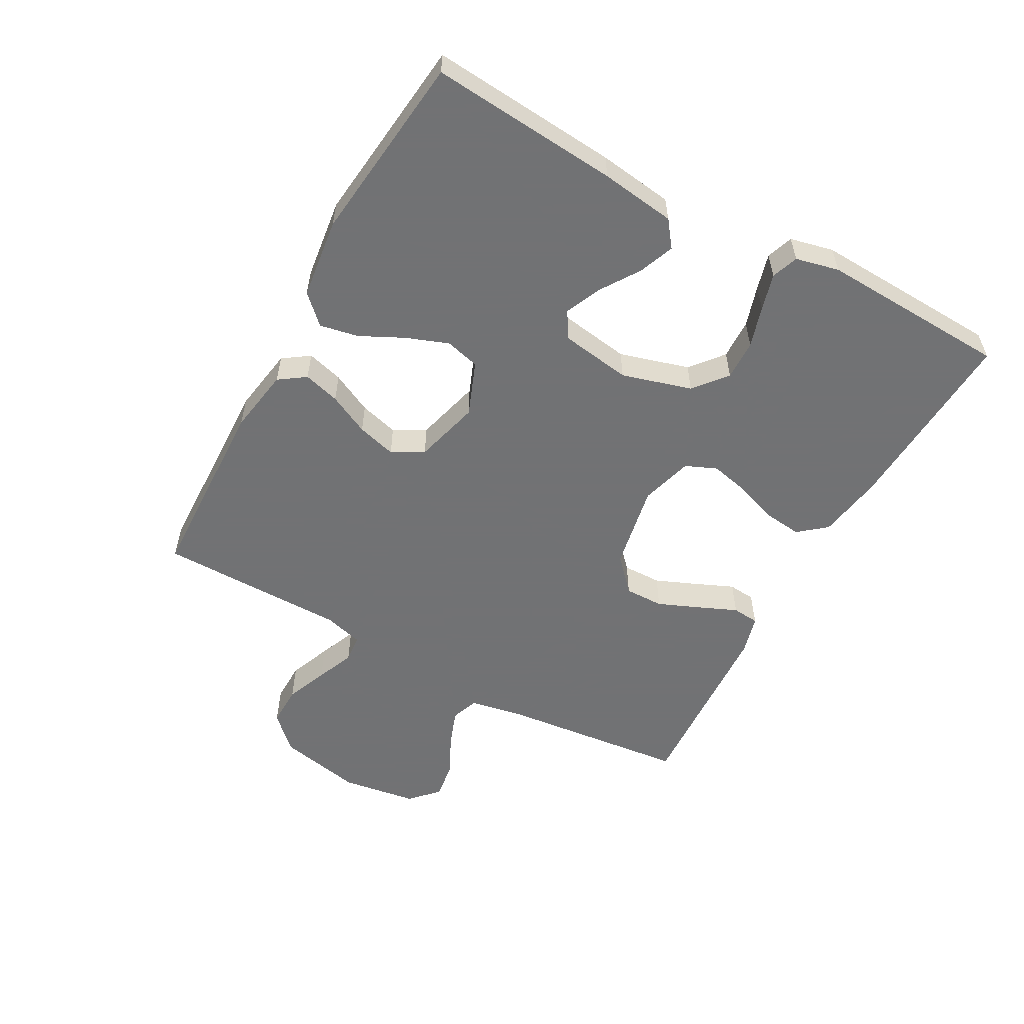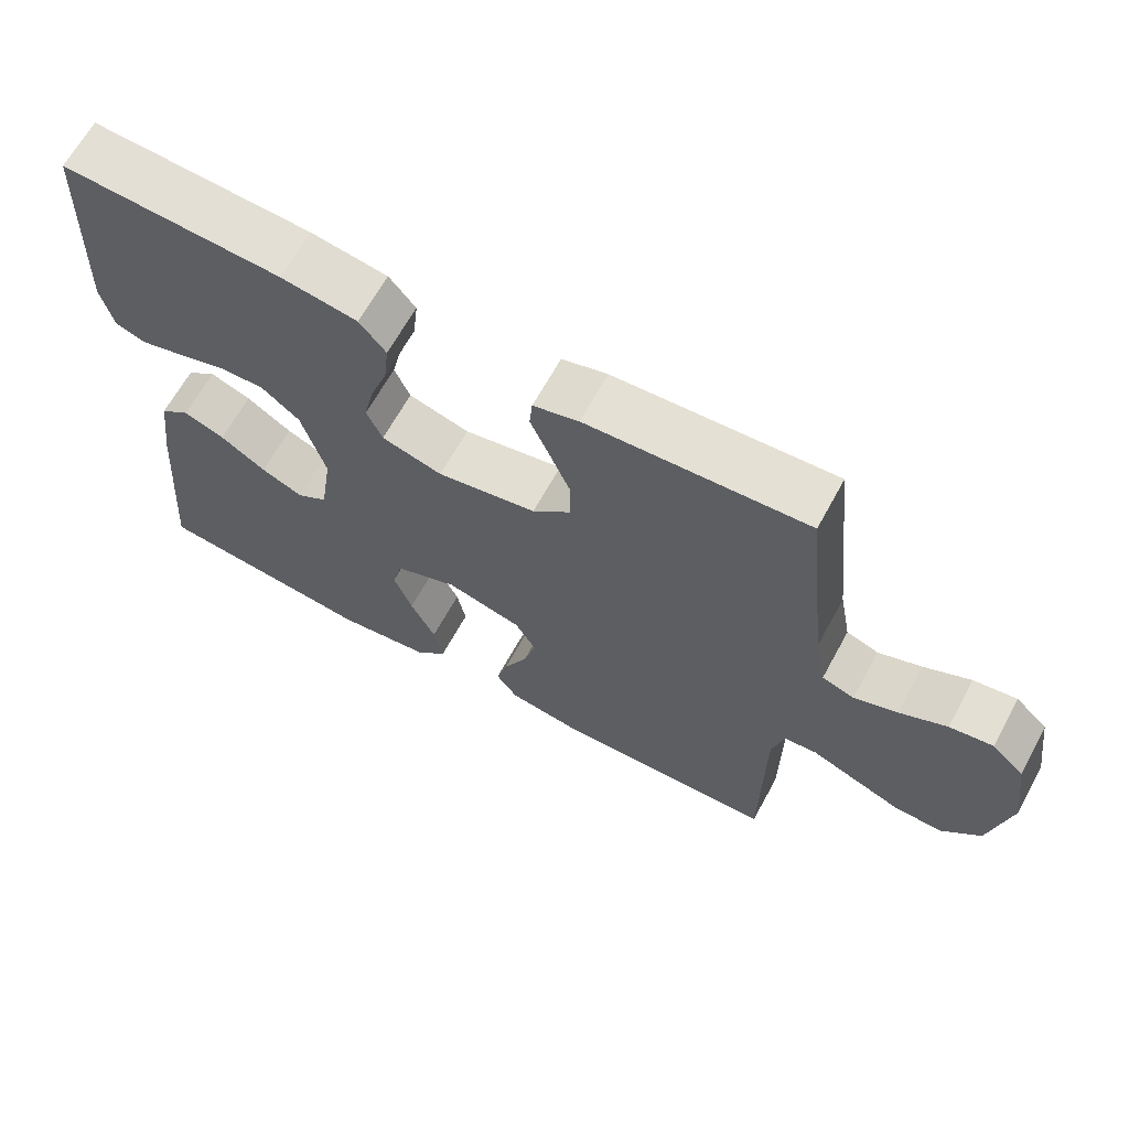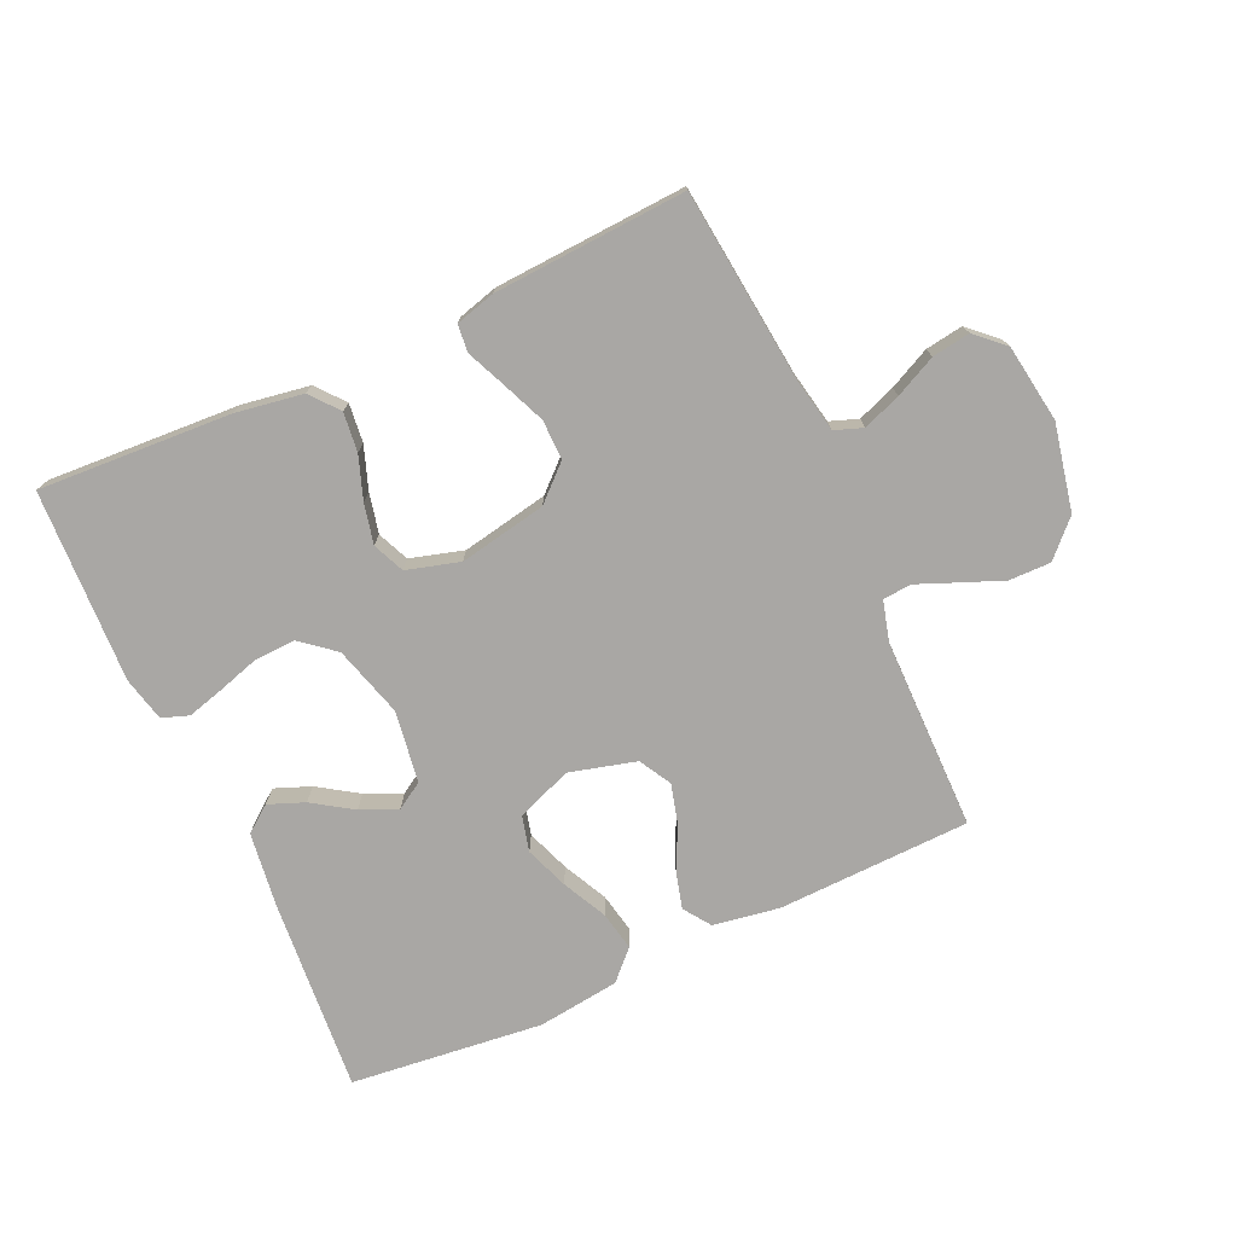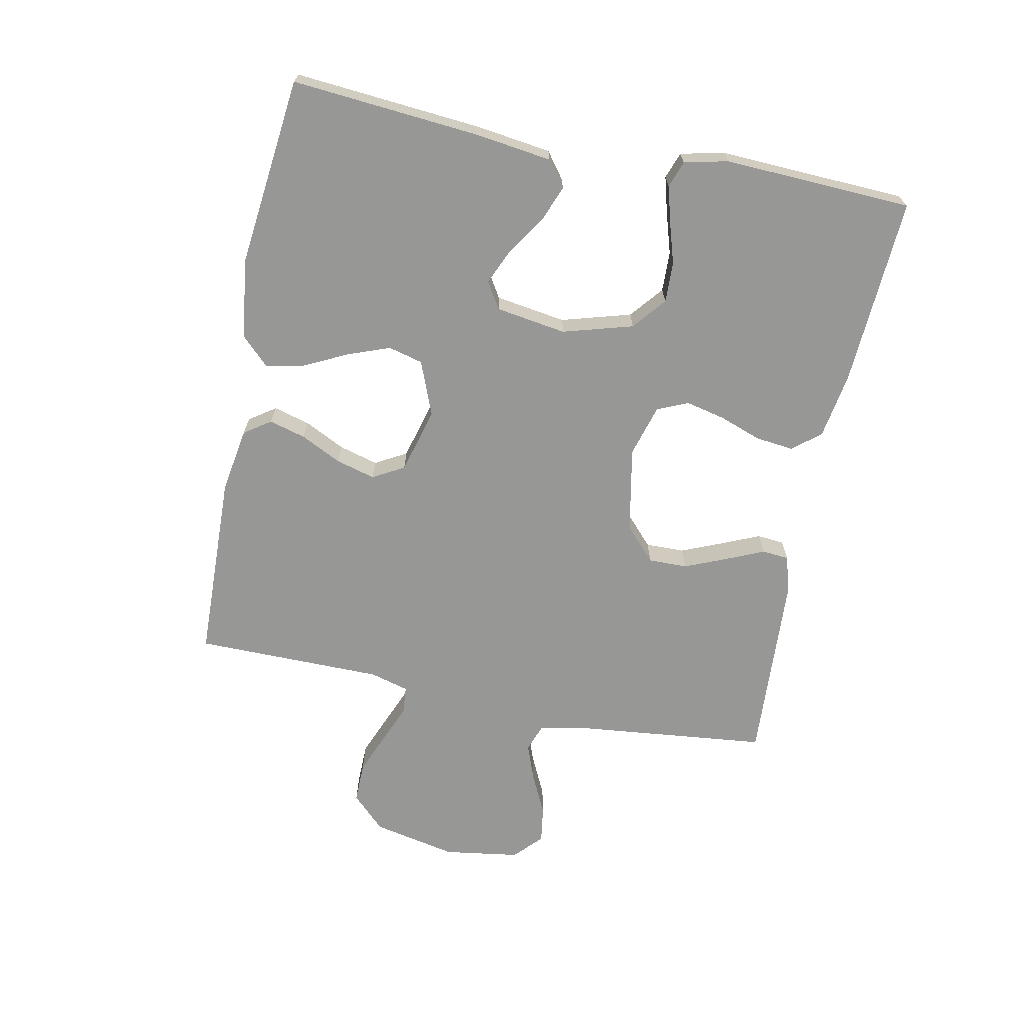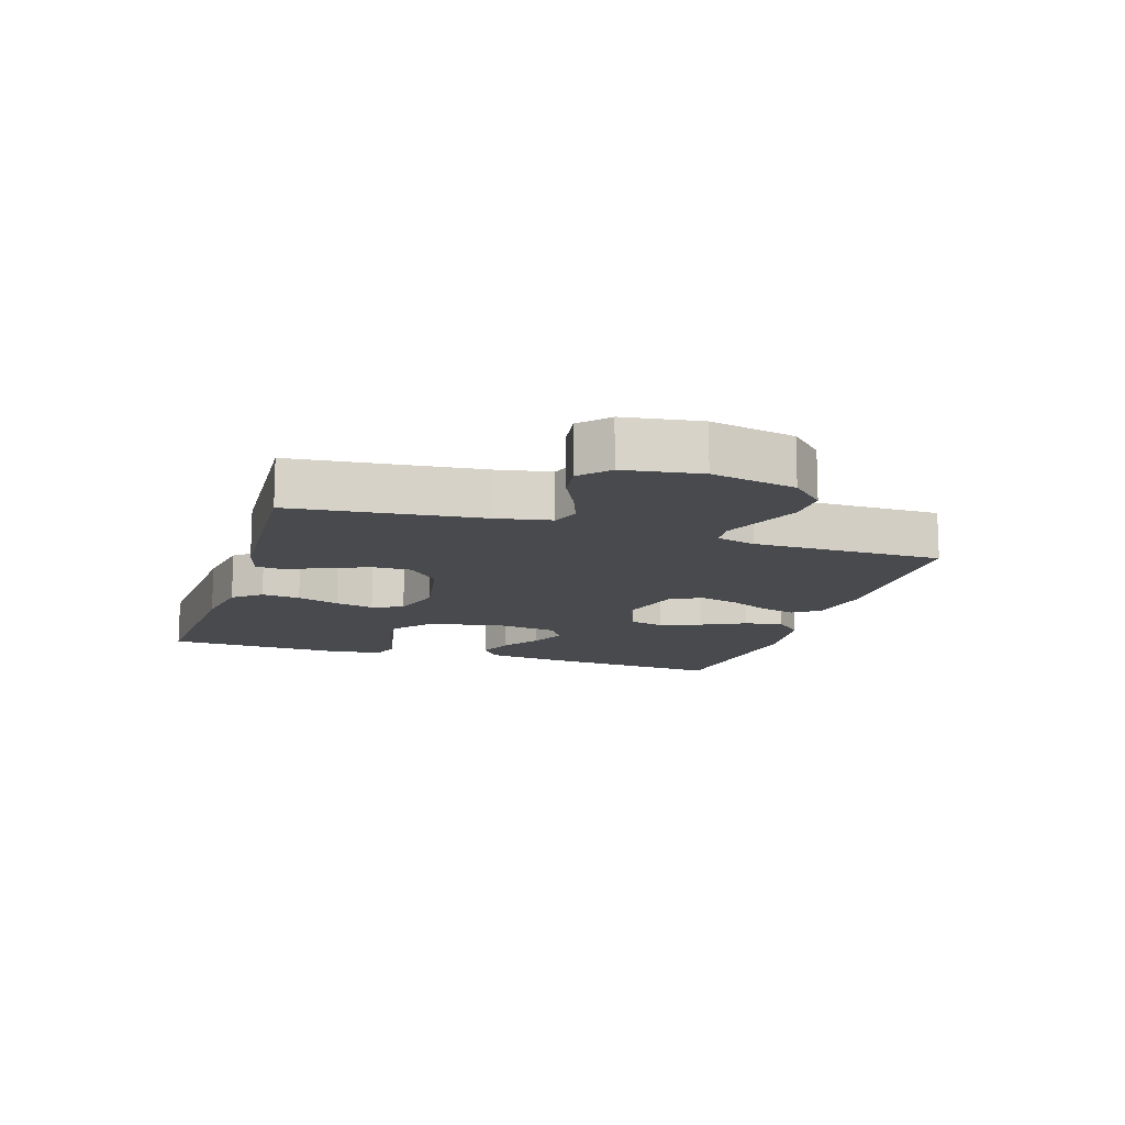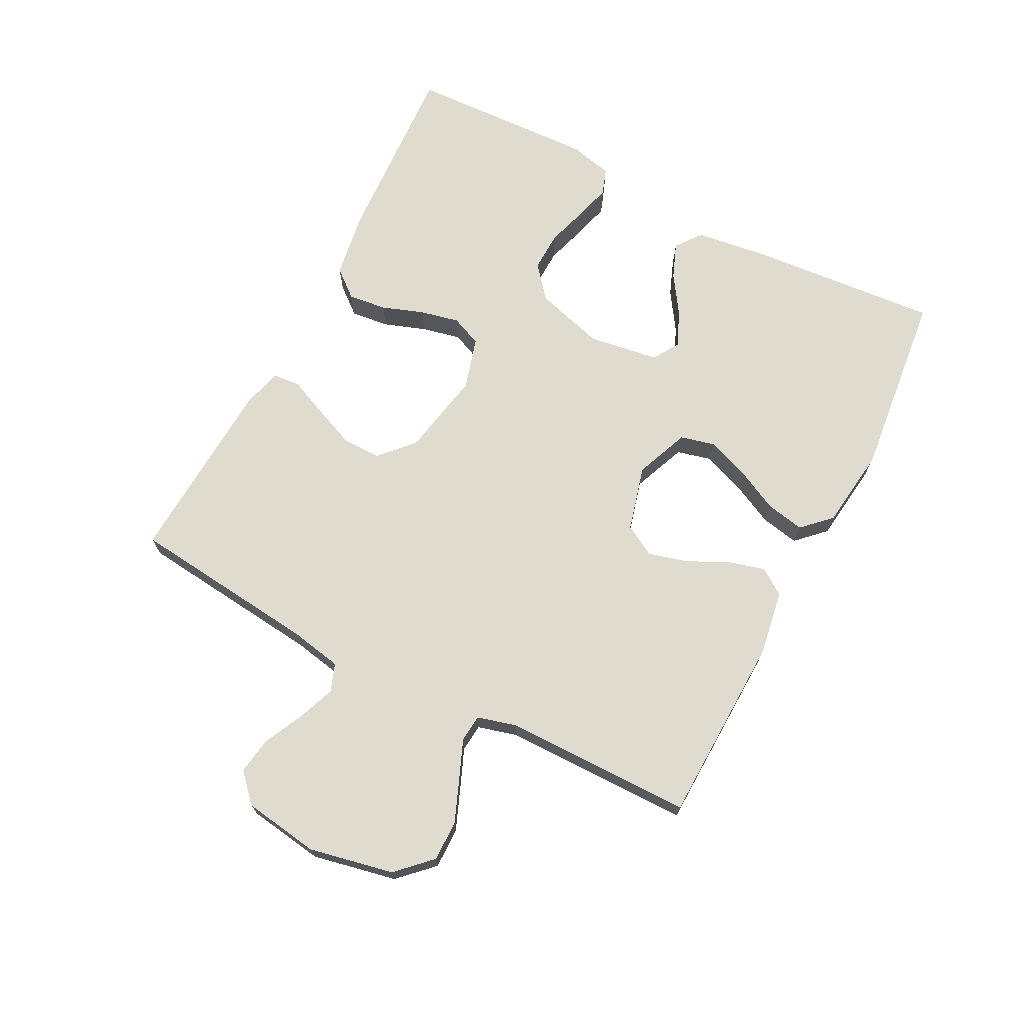
<metadata>
{"format":"obj","ext":"obj","renderer":"f3d","projection":"perspective","resolution":1024,"background":"white","views":[{"elev":-55.6,"azim":-118.8,"up":"+Y"},{"elev":65.4,"azim":28.6,"up":"+Z"},{"elev":-74.8,"azim":24.5,"up":"+Y"},{"elev":-68.1,"azim":-101.4,"up":"+Y"},{"elev":-13.1,"azim":72.5,"up":"+Y"},{"elev":70.3,"azim":117.4,"up":"+Y"}]}
</metadata>
<code>
v -0.5 0.07 -0.5
v -0.475 0.07 -0.2
v -0.459 0.07 -0.081
v -0.418 0.07 -0.05
v -0.362 0.07 -0.072
v -0.3 0.07 -0.113
v -0.243 0.07 -0.138
v -0.201 0.07 -0.112
v -0.184 0.07 0
v -0.216 0.07 0.111
v -0.268 0.07 0.154
v -0.332 0.07 0.152
v -0.397 0.07 0.132
v -0.455 0.07 0.116
v -0.497 0.07 0.131
v -0.513 0.07 0.2
v -0.5 0.07 0.5
v -0.2 0.07 0.483
v -0.095 0.07 0.466
v -0.059 0.07 0.422
v -0.066 0.07 0.361
v -0.09 0.07 0.294
v -0.104 0.07 0.232
v -0.083 0.07 0.183
v 0 0.07 0.159
v 0.136 0.07 0.185
v 0.189 0.07 0.234
v 0.188 0.07 0.296
v 0.16 0.07 0.363
v 0.134 0.07 0.423
v 0.138 0.07 0.466
v 0.2 0.07 0.483
v 0.5 0.07 0.5
v 0.532 0.07 0.2
v 0.548 0.07 0.116
v 0.592 0.07 0.1
v 0.651 0.07 0.122
v 0.715 0.07 0.153
v 0.774 0.07 0.162
v 0.818 0.07 0.121
v 0.836 0.07 0
v 0.808 0.07 -0.134
v 0.756 0.07 -0.187
v 0.691 0.07 -0.186
v 0.624 0.07 -0.159
v 0.563 0.07 -0.134
v 0.519 0.07 -0.138
v 0.502 0.07 -0.2
v 0.5 0.07 -0.5
v 0.2 0.07 -0.509
v 0.096 0.07 -0.492
v 0.067 0.07 -0.45
v 0.083 0.07 -0.392
v 0.115 0.07 -0.327
v 0.132 0.07 -0.265
v 0.104 0.07 -0.215
v 0 0.07 -0.187
v -0.086 0.07 -0.221
v -0.1 0.07 -0.276
v -0.075 0.07 -0.343
v -0.041 0.07 -0.412
v -0.029 0.07 -0.473
v -0.072 0.07 -0.517
v -0.2 0.07 -0.533
v -0.5 0 -0.5
v -0.475 0 -0.2
v -0.459 0 -0.081
v -0.418 0 -0.05
v -0.362 0 -0.072
v -0.3 0 -0.113
v -0.243 0 -0.138
v -0.201 0 -0.112
v -0.184 0 0
v -0.216 0 0.111
v -0.268 0 0.154
v -0.332 0 0.152
v -0.397 0 0.132
v -0.455 0 0.116
v -0.497 0 0.131
v -0.513 0 0.2
v -0.5 0 0.5
v -0.2 0 0.483
v -0.095 0 0.466
v -0.059 0 0.422
v -0.066 0 0.361
v -0.09 0 0.294
v -0.104 0 0.232
v -0.083 0 0.183
v 0 0 0.159
v 0.136 0 0.185
v 0.189 0 0.234
v 0.188 0 0.296
v 0.16 0 0.363
v 0.134 0 0.423
v 0.138 0 0.466
v 0.2 0 0.483
v 0.5 0 0.5
v 0.532 0 0.2
v 0.548 0 0.116
v 0.592 0 0.1
v 0.651 0 0.122
v 0.715 0 0.153
v 0.774 0 0.162
v 0.818 0 0.121
v 0.836 0 0
v 0.808 0 -0.134
v 0.756 0 -0.187
v 0.691 0 -0.186
v 0.624 0 -0.159
v 0.563 0 -0.134
v 0.519 0 -0.138
v 0.502 0 -0.2
v 0.5 0 -0.5
v 0.2 0 -0.509
v 0.096 0 -0.492
v 0.067 0 -0.45
v 0.083 0 -0.392
v 0.115 0 -0.327
v 0.132 0 -0.265
v 0.104 0 -0.215
v 0 0 -0.187
v -0.086 0 -0.221
v -0.1 0 -0.276
v -0.075 0 -0.343
v -0.041 0 -0.412
v -0.029 0 -0.473
v -0.072 0 -0.517
v -0.2 0 -0.533
f 4 5 6
f 3 4 6
f 2 3 6
f 1 2 6
f 64 1 6
f 63 64 6
f 62 63 6
f 61 62 6
f 60 61 6
f 59 60 6 7
f 58 59 7 8
f 57 58 8 9
f 56 57 9 10
f 52 53 54
f 51 52 54
f 50 51 54
f 49 50 54
f 48 49 54
f 47 48 54 55
f 44 45 46
f 43 44 46
f 42 43 46
f 41 42 46
f 40 41 46
f 39 40 46
f 38 39 46
f 37 38 46
f 36 37 46 47
f 47 55 56
f 36 47 56
f 35 36 56
f 32 33 34
f 31 32 34
f 30 31 34
f 29 30 34
f 28 29 34 35
f 20 21 22
f 19 20 22
f 18 19 22
f 17 18 22
f 16 17 22
f 15 16 22
f 14 15 22
f 13 14 22
f 12 13 22
f 11 12 22 23
f 10 11 23 24
f 27 28 35
f 26 27 35 56
f 25 26 56 10
f 10 24 25
f 70 69 68
f 70 68 67
f 70 67 66
f 70 66 65
f 70 65 128
f 70 128 127
f 70 127 126
f 70 126 125
f 70 125 124
f 71 70 124 123
f 72 71 123 122
f 73 72 122 121
f 74 73 121 120
f 118 117 116
f 118 116 115
f 118 115 114
f 118 114 113
f 118 113 112
f 119 118 112 111
f 110 109 108
f 110 108 107
f 110 107 106
f 110 106 105
f 110 105 104
f 110 104 103
f 110 103 102
f 110 102 101
f 111 110 101 100
f 120 119 111
f 120 111 100
f 120 100 99
f 98 97 96
f 98 96 95
f 98 95 94
f 98 94 93
f 99 98 93 92
f 86 85 84
f 86 84 83
f 86 83 82
f 86 82 81
f 86 81 80
f 86 80 79
f 86 79 78
f 86 78 77
f 86 77 76
f 87 86 76 75
f 88 87 75 74
f 99 92 91
f 120 99 91 90
f 74 120 90 89
f 89 88 74
f 1 65 66 2
f 2 66 67 3
f 3 67 68 4
f 4 68 69 5
f 5 69 70 6
f 6 70 71 7
f 7 71 72 8
f 8 72 73 9
f 9 73 74 10
f 10 74 75 11
f 11 75 76 12
f 12 76 77 13
f 13 77 78 14
f 14 78 79 15
f 15 79 80 16
f 16 80 81 17
f 17 81 82 18
f 18 82 83 19
f 19 83 84 20
f 20 84 85 21
f 21 85 86 22
f 22 86 87 23
f 23 87 88 24
f 24 88 89 25
f 25 89 90 26
f 26 90 91 27
f 27 91 92 28
f 28 92 93 29
f 29 93 94 30
f 30 94 95 31
f 31 95 96 32
f 32 96 97 33
f 33 97 98 34
f 34 98 99 35
f 35 99 100 36
f 36 100 101 37
f 37 101 102 38
f 38 102 103 39
f 39 103 104 40
f 40 104 105 41
f 41 105 106 42
f 42 106 107 43
f 43 107 108 44
f 44 108 109 45
f 45 109 110 46
f 46 110 111 47
f 47 111 112 48
f 48 112 113 49
f 49 113 114 50
f 50 114 115 51
f 51 115 116 52
f 52 116 117 53
f 53 117 118 54
f 54 118 119 55
f 55 119 120 56
f 56 120 121 57
f 57 121 122 58
f 58 122 123 59
f 59 123 124 60
f 60 124 125 61
f 61 125 126 62
f 62 126 127 63
f 63 127 128 64
f 64 128 65 1

</code>
